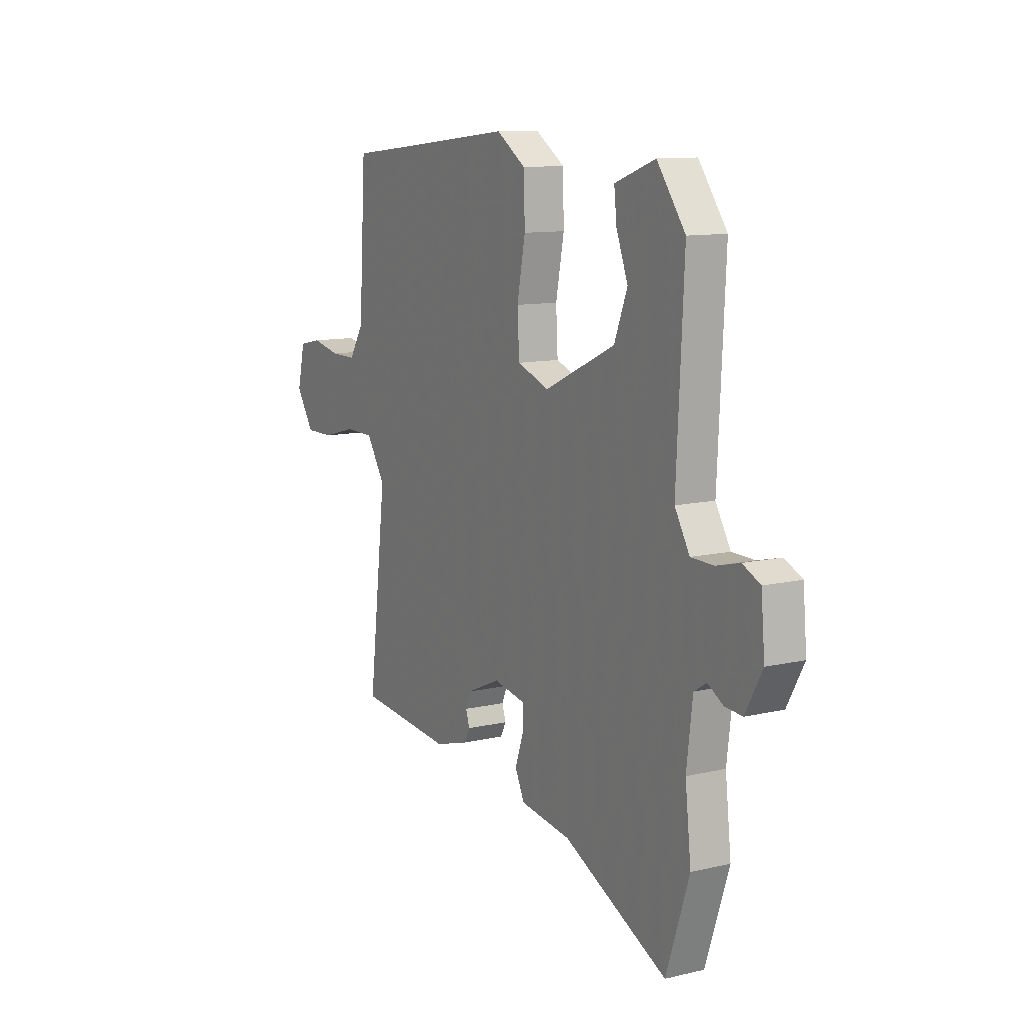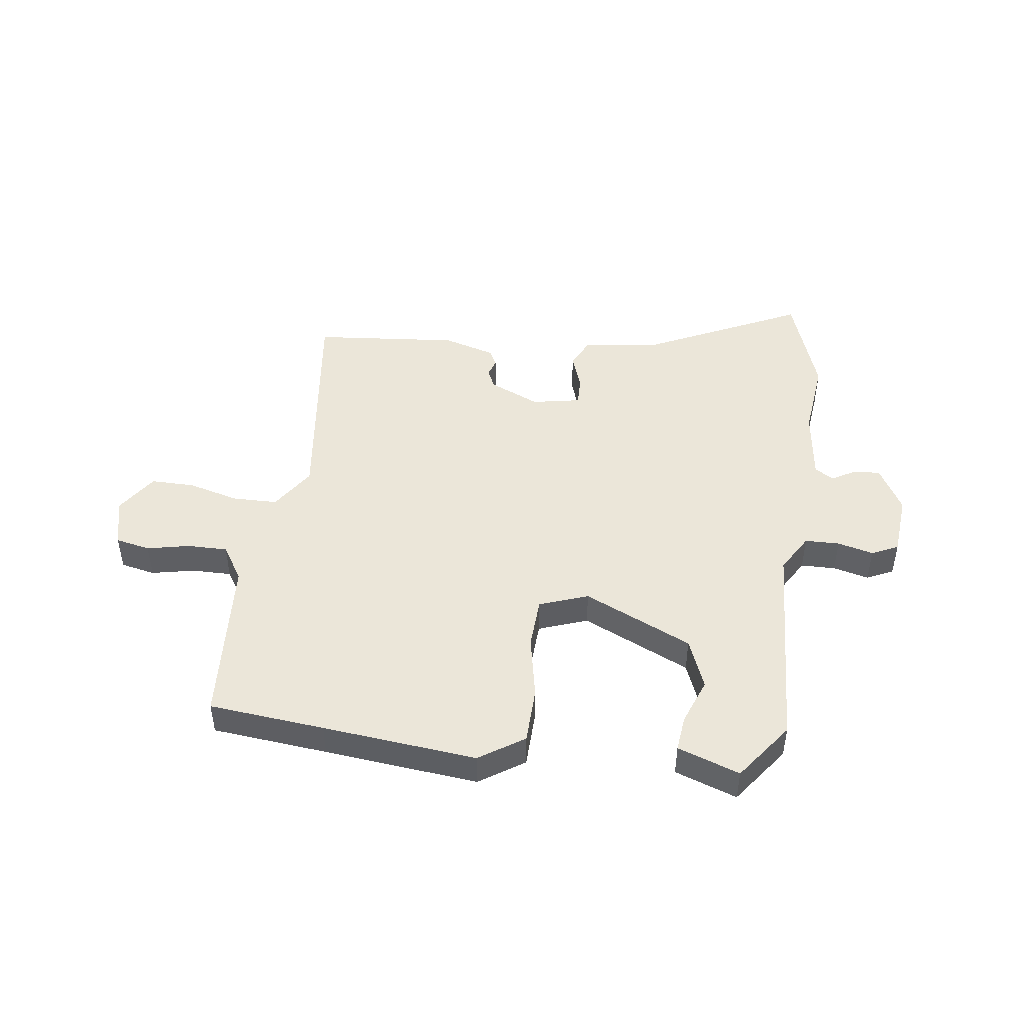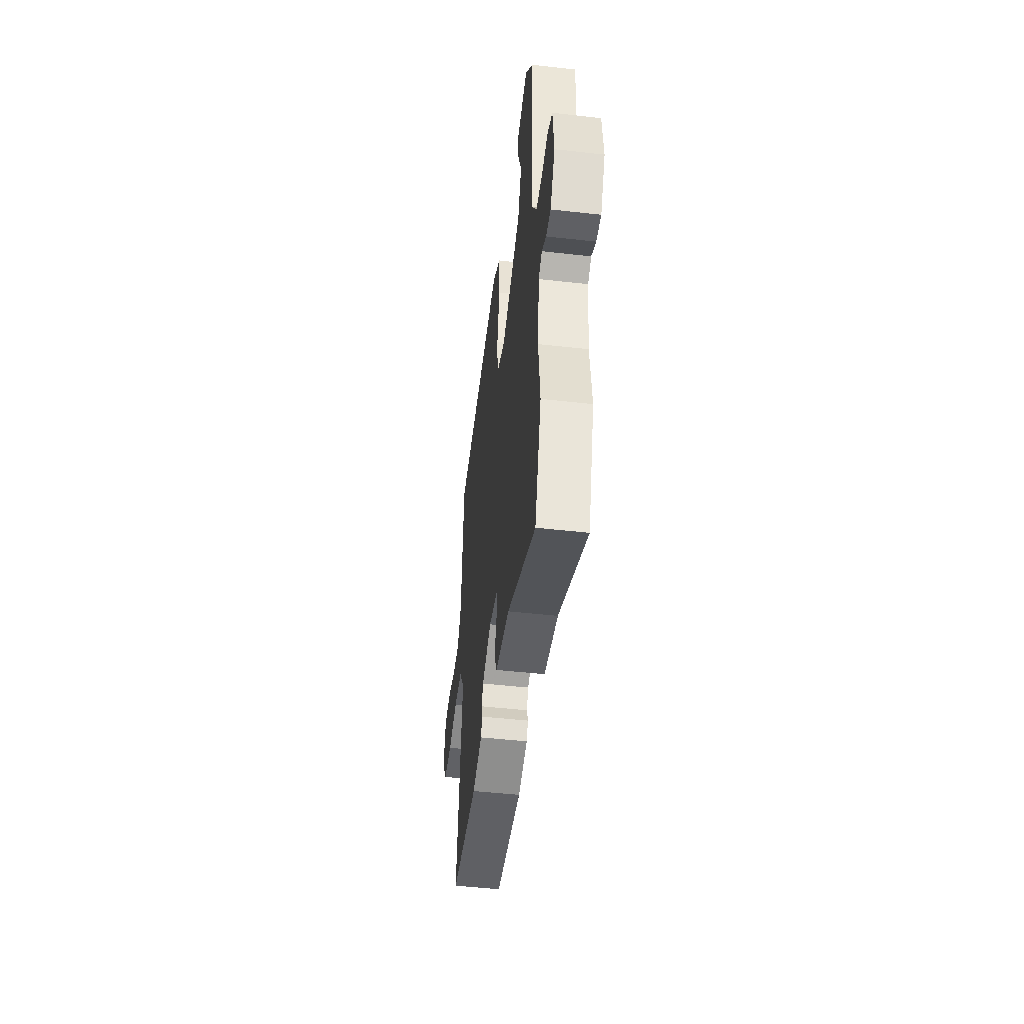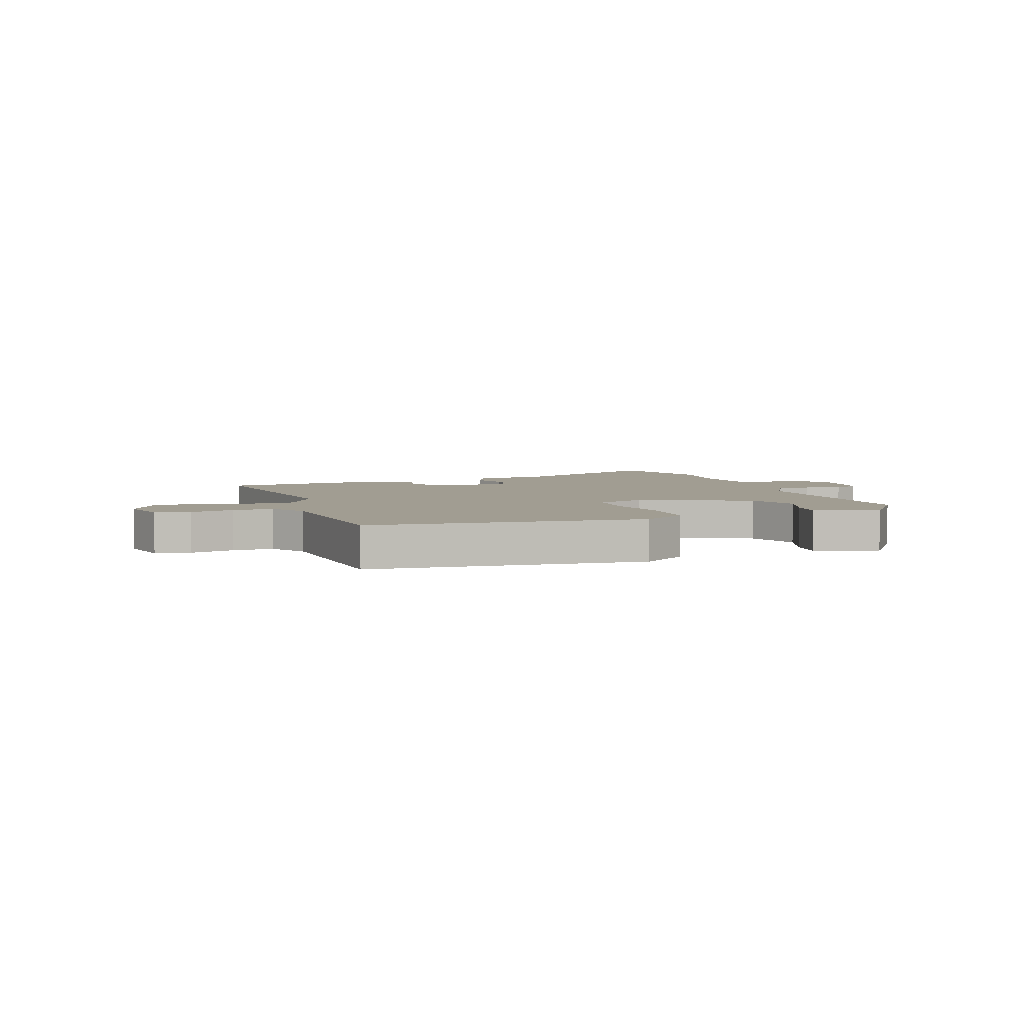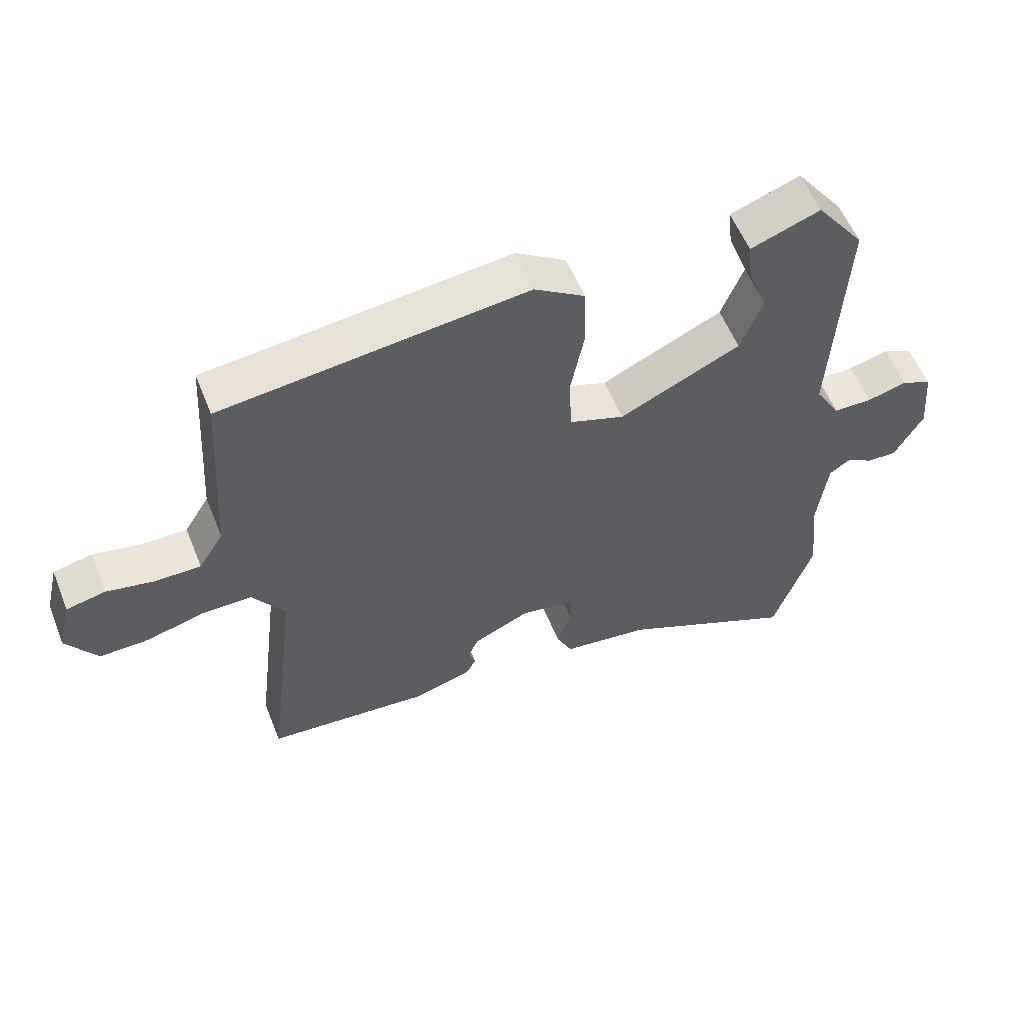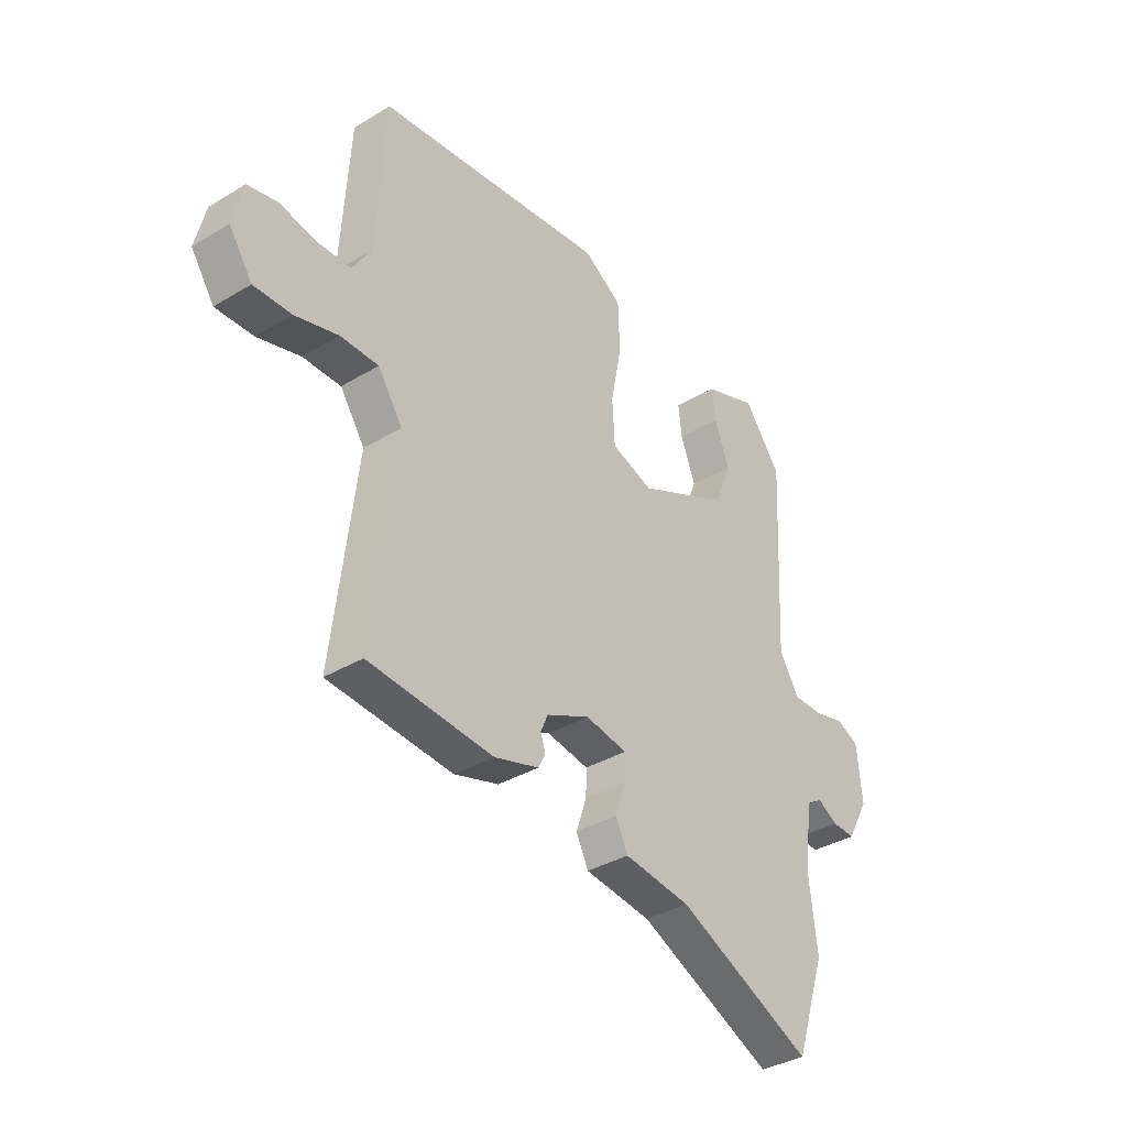
<metadata>
{"format":"obj","ext":"obj","renderer":"f3d","projection":"perspective","resolution":1024,"background":"white","views":[{"elev":11.1,"azim":60.2,"up":"+Z"},{"elev":46.9,"azim":7.4,"up":"+Y"},{"elev":-48.4,"azim":82.8,"up":"+Z"},{"elev":4.7,"azim":-19.9,"up":"+Y"},{"elev":57.1,"azim":-21.8,"up":"+Z"},{"elev":-35.6,"azim":-51.5,"up":"+Z"}]}
</metadata>
<code>
v -0.52 0.07 -0.476
v -0.471 0.07 -0.075
v -0.522 0.07 0.002
v -0.601 0.07 0.003
v -0.69 0.07 -0.021
v -0.768 0.07 -0.022
v -0.816 0.07 0.05
v -0.795 0.07 0.137
v -0.734 0.07 0.15
v -0.658 0.07 0.134
v -0.588 0.07 0.134
v -0.549 0.07 0.196
v -0.53 0.07 0.497
v -0.326 0.07 0.518
v -0.054 0.07 0.547
v 0.025 0.07 0.495
v 0.028 0.07 0.395
v 0.006 0.07 0.282
v 0.011 0.07 0.192
v 0.097 0.07 0.161
v 0.287 0.07 0.249
v 0.322 0.07 0.338
v 0.291 0.07 0.419
v 0.284 0.07 0.482
v 0.393 0.07 0.521
v 0.469 0.07 0.419
v 0.45 0.07 0.039
v 0.49 0.07 -0.028
v 0.551 0.07 -0.029
v 0.614 0.07 -0.013
v 0.661 0.07 -0.035
v 0.671 0.07 -0.145
v 0.626 0.07 -0.226
v 0.579 0.07 -0.223
v 0.537 0.07 -0.199
v 0.504 0.07 -0.22
v 0.488 0.07 -0.349
v 0.504 0.07 -0.488
v 0.442 0.07 -0.673
v 0.163 0.07 -0.54
v 0.026 0.07 -0.521
v 0.001 0.07 -0.469
v 0.023 0.07 -0.405
v 0.024 0.07 -0.354
v -0.062 0.07 -0.338
v -0.151 0.07 -0.378
v -0.166 0.07 -0.412
v -0.156 0.07 -0.443
v -0.171 0.07 -0.472
v -0.263 0.07 -0.499
v -0.52 0 -0.476
v -0.471 0 -0.075
v -0.522 0 0.002
v -0.601 0 0.003
v -0.69 0 -0.021
v -0.768 0 -0.022
v -0.816 0 0.05
v -0.795 0 0.137
v -0.734 0 0.15
v -0.658 0 0.134
v -0.588 0 0.134
v -0.549 0 0.196
v -0.53 0 0.497
v -0.326 0 0.518
v -0.054 0 0.547
v 0.025 0 0.495
v 0.028 0 0.395
v 0.006 0 0.282
v 0.011 0 0.192
v 0.097 0 0.161
v 0.287 0 0.249
v 0.322 0 0.338
v 0.291 0 0.419
v 0.284 0 0.482
v 0.393 0 0.521
v 0.469 0 0.419
v 0.45 0 0.039
v 0.49 0 -0.028
v 0.551 0 -0.029
v 0.614 0 -0.013
v 0.661 0 -0.035
v 0.671 0 -0.145
v 0.626 0 -0.226
v 0.579 0 -0.223
v 0.537 0 -0.199
v 0.504 0 -0.22
v 0.488 0 -0.349
v 0.504 0 -0.488
v 0.442 0 -0.673
v 0.163 0 -0.54
v 0.026 0 -0.521
v 0.001 0 -0.469
v 0.023 0 -0.405
v 0.024 0 -0.354
v -0.062 0 -0.338
v -0.151 0 -0.378
v -0.166 0 -0.412
v -0.156 0 -0.443
v -0.171 0 -0.472
v -0.263 0 -0.499
f 47 48 49 50
f 46 47 50 1
f 45 46 1 2
f 44 45 2 3
f 40 41 42 43
f 40 43 44
f 37 38 39 40
f 36 37 40 44
f 35 36 44 3
f 33 34 35
f 32 33 35
f 29 30 31 32
f 28 29 32 35
f 27 28 35 3
f 22 23 24 25
f 22 25 26 27
f 15 16 17 18
f 14 15 18 19
f 12 13 14 19
f 11 12 19 20
f 7 8 9 10
f 7 10 11
f 4 5 6 7
f 4 7 11 20
f 27 3 4 20
f 21 22 27
f 20 21 27
f 100 99 98 97
f 51 100 97 96
f 52 51 96 95
f 53 52 95 94
f 93 92 91 90
f 94 93 90
f 90 89 88 87
f 94 90 87 86
f 53 94 86 85
f 85 84 83
f 85 83 82
f 82 81 80 79
f 85 82 79 78
f 53 85 78 77
f 75 74 73 72
f 77 76 75 72
f 68 67 66 65
f 69 68 65 64
f 69 64 63 62
f 70 69 62 61
f 60 59 58 57
f 61 60 57
f 57 56 55 54
f 70 61 57 54
f 70 54 53 77
f 77 72 71
f 77 71 70
f 1 51 52 2
f 2 52 53 3
f 3 53 54 4
f 4 54 55 5
f 5 55 56 6
f 6 56 57 7
f 7 57 58 8
f 8 58 59 9
f 9 59 60 10
f 10 60 61 11
f 11 61 62 12
f 12 62 63 13
f 13 63 64 14
f 14 64 65 15
f 15 65 66 16
f 16 66 67 17
f 17 67 68 18
f 18 68 69 19
f 19 69 70 20
f 20 70 71 21
f 21 71 72 22
f 22 72 73 23
f 23 73 74 24
f 24 74 75 25
f 25 75 76 26
f 26 76 77 27
f 27 77 78 28
f 28 78 79 29
f 29 79 80 30
f 30 80 81 31
f 31 81 82 32
f 32 82 83 33
f 33 83 84 34
f 34 84 85 35
f 35 85 86 36
f 36 86 87 37
f 37 87 88 38
f 38 88 89 39
f 39 89 90 40
f 40 90 91 41
f 41 91 92 42
f 42 92 93 43
f 43 93 94 44
f 44 94 95 45
f 45 95 96 46
f 46 96 97 47
f 47 97 98 48
f 48 98 99 49
f 49 99 100 50
f 50 100 51 1

</code>
